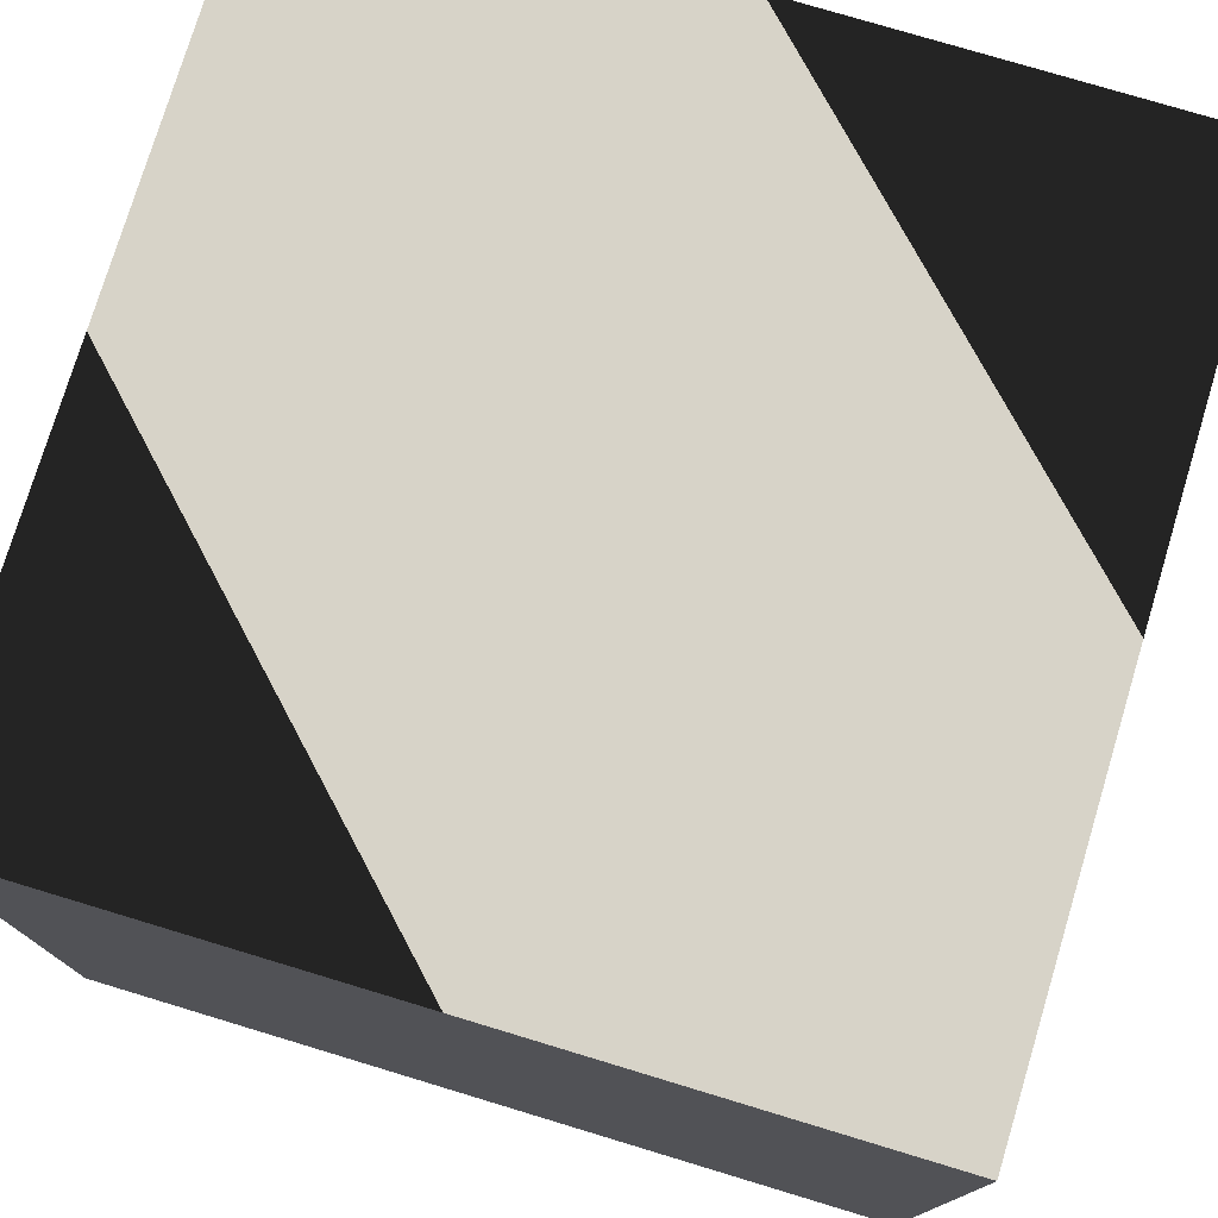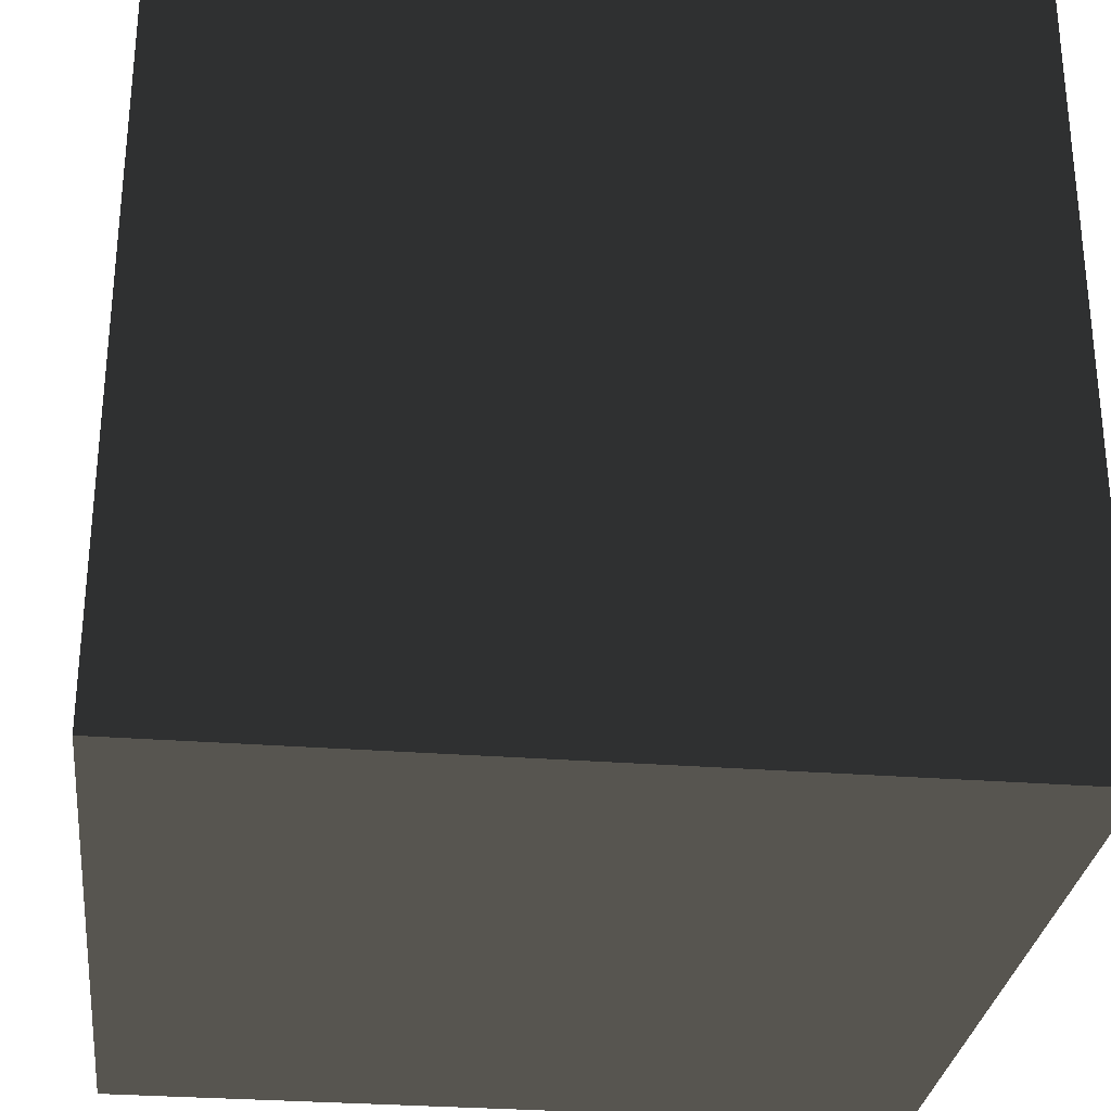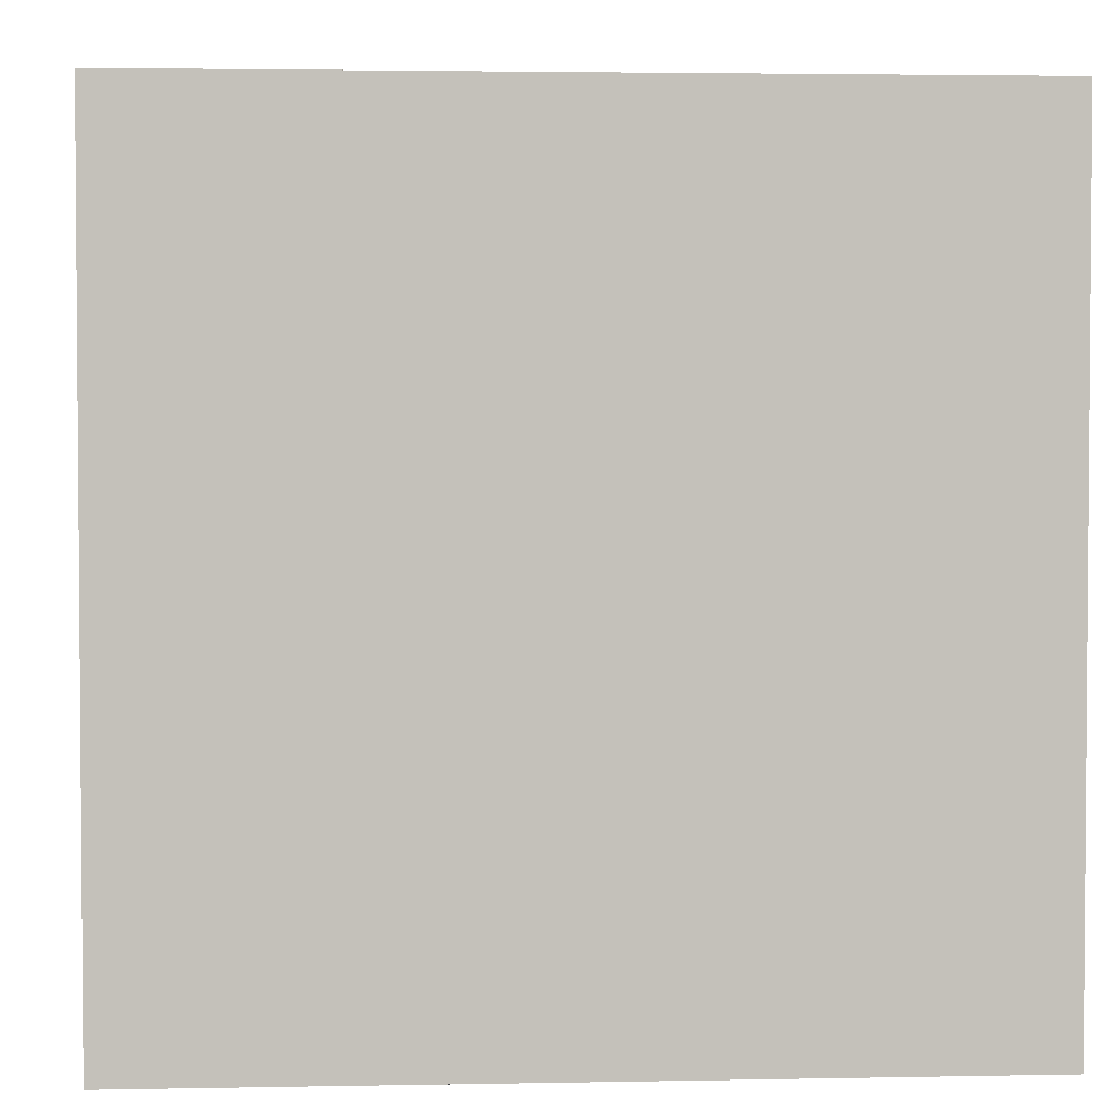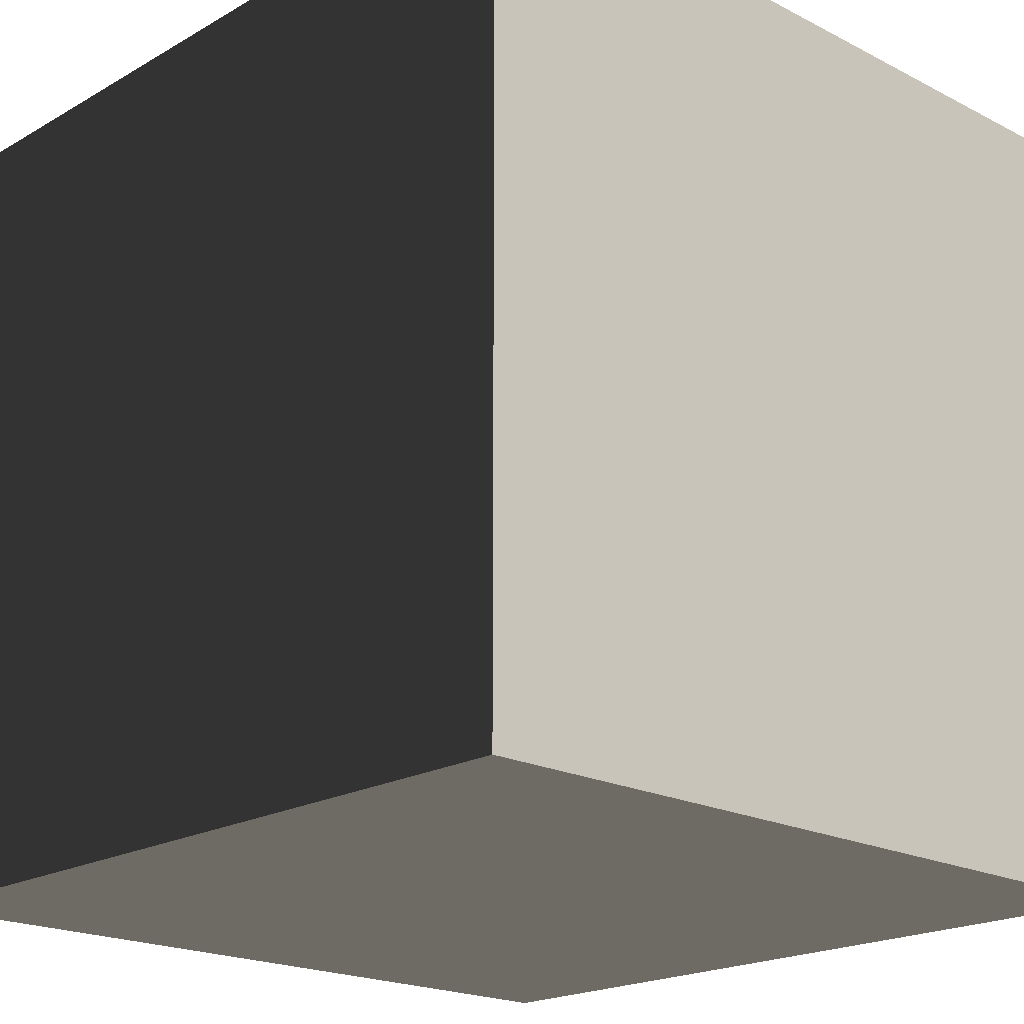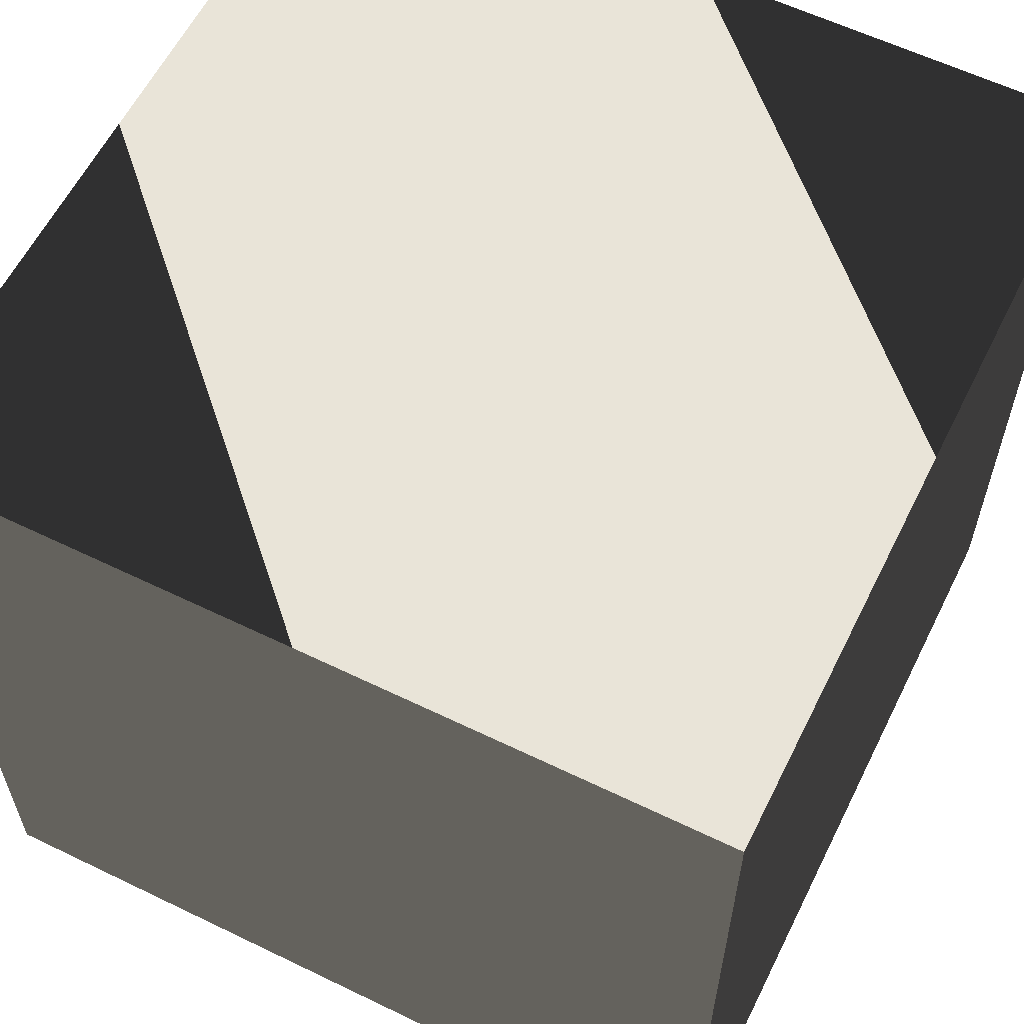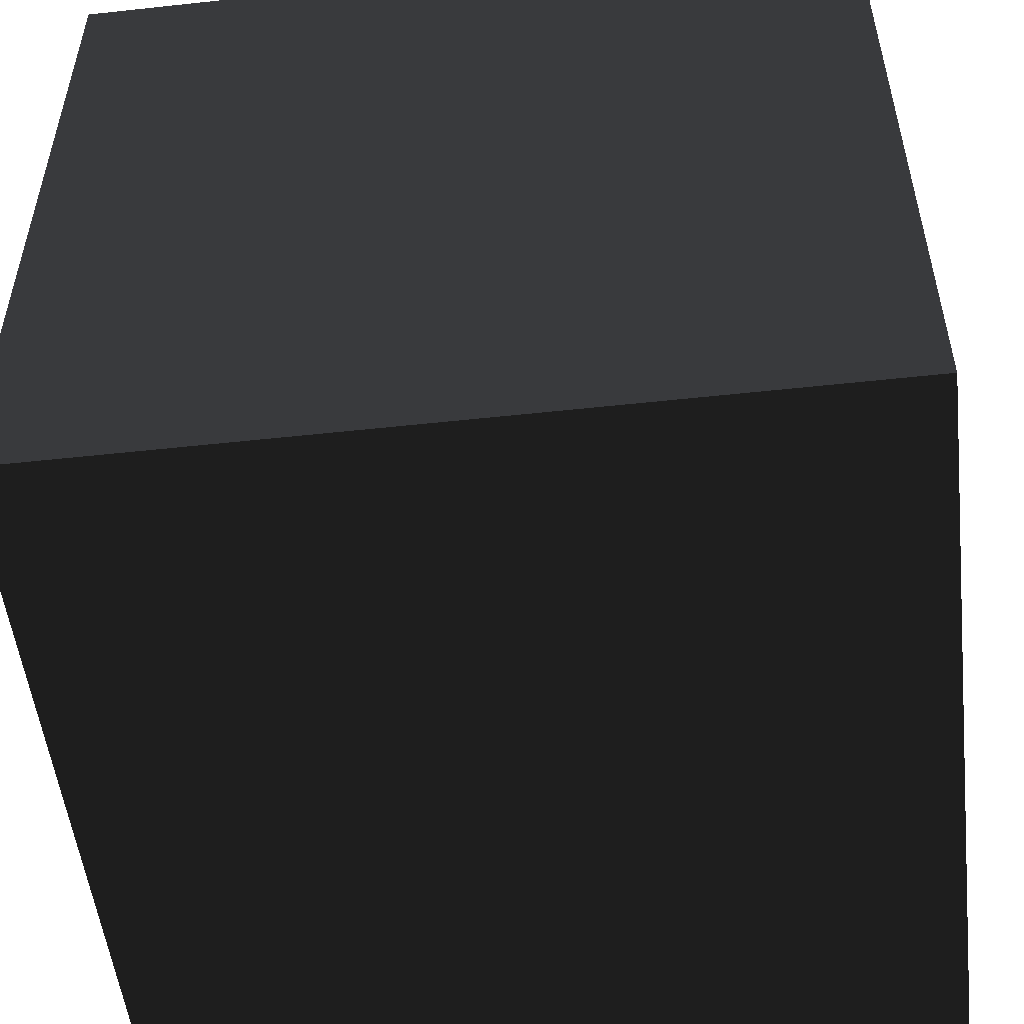
<metadata>
{"format":"obj","ext":"obj","renderer":"f3d","projection":"perspective","resolution":1024,"background":"white","views":[{"elev":76.8,"azim":-73.2,"up":"+Y"},{"elev":-29.4,"azim":173.4,"up":"+Y"},{"elev":2.9,"azim":-93.8,"up":"+Y"},{"elev":-19.9,"azim":-133.5,"up":"+Y"},{"elev":60.0,"azim":116.4,"up":"+Y"},{"elev":-52.6,"azim":96.7,"up":"+Z"}]}
</metadata>
<code>
o Cube
v 0 0 0
v 2 0 0
v 0 0 2
v 2 0 2
v 0 2 0
v 2 2 0
v 0 2 2
v 2 2 2
f 1 3 2
f 3 4 2
f 6 5 7
f 7 8 6
f 2 4 6
f 4 8 6
f 5 1 7
f 1 3 7
f 7 3 8
f 3 4 8
f 5 1 6
f 1 2 6

</code>
